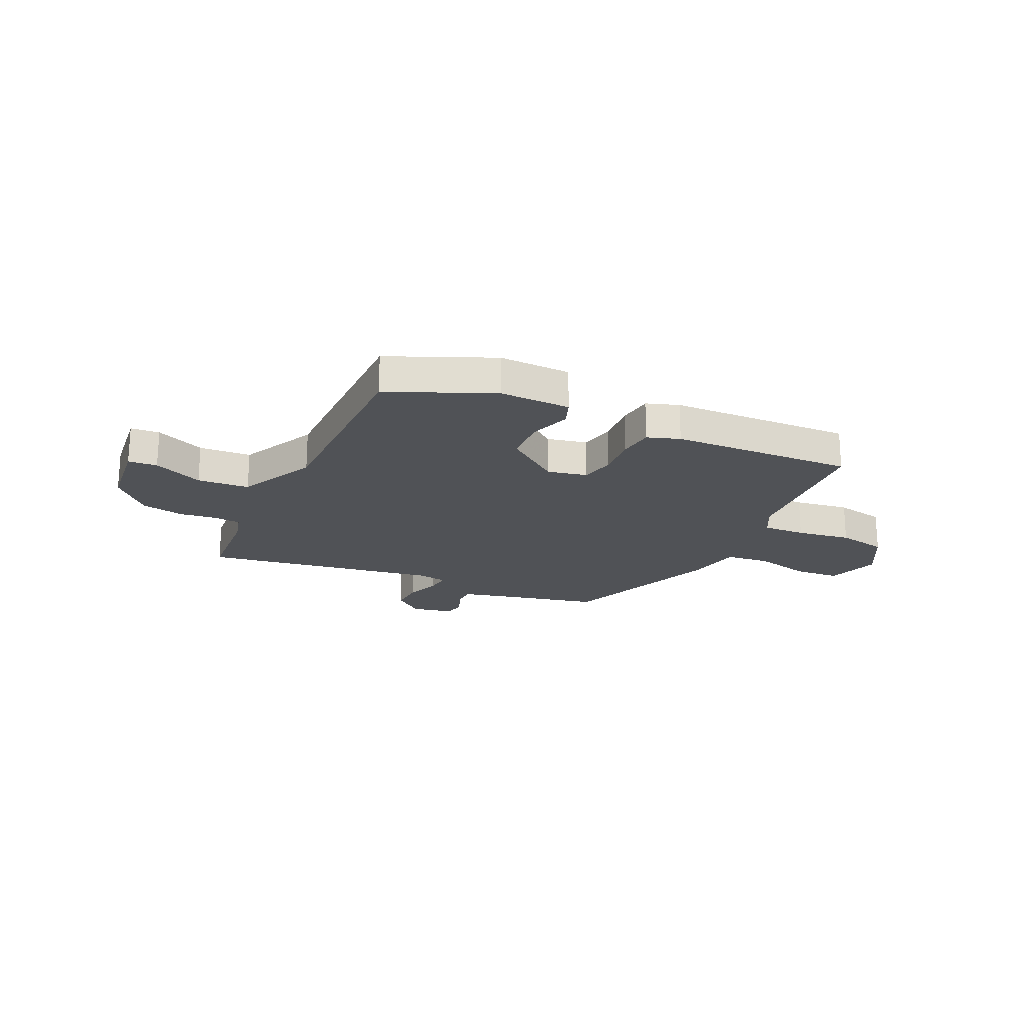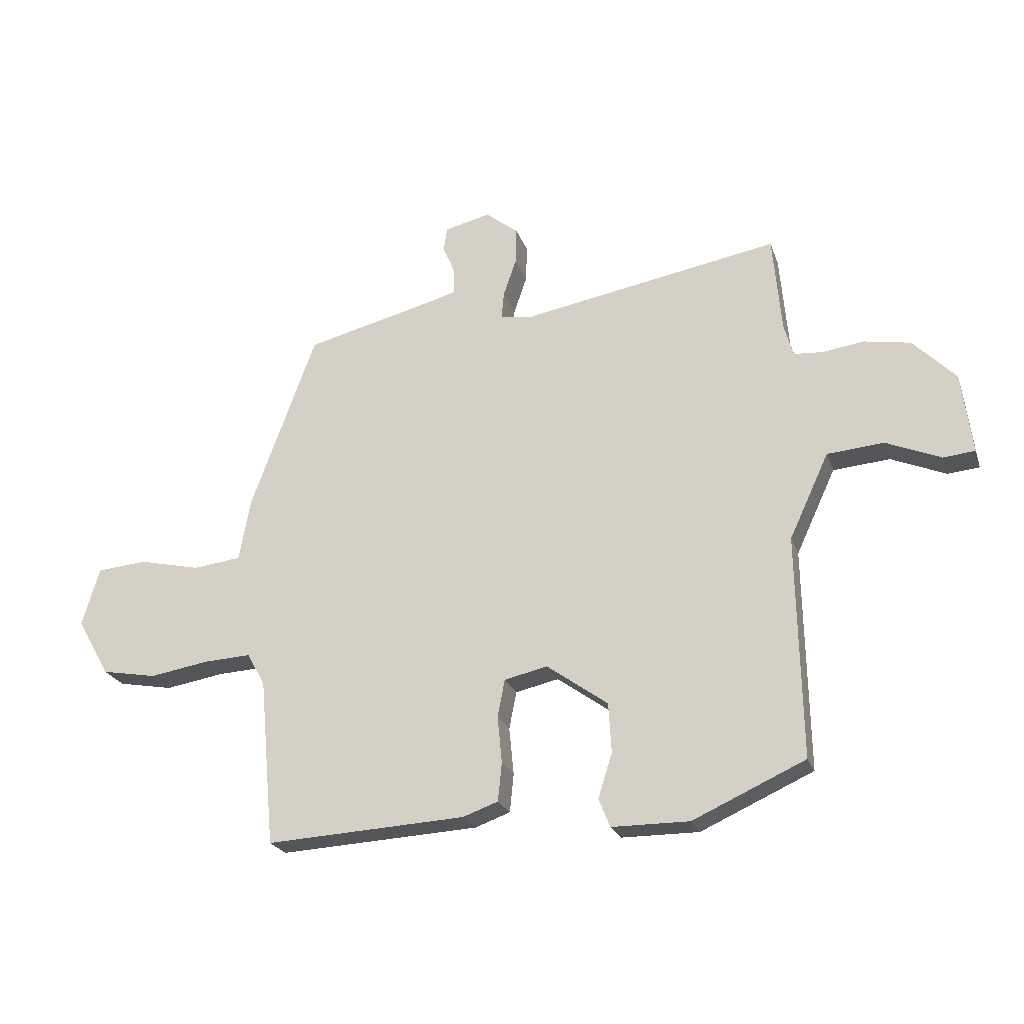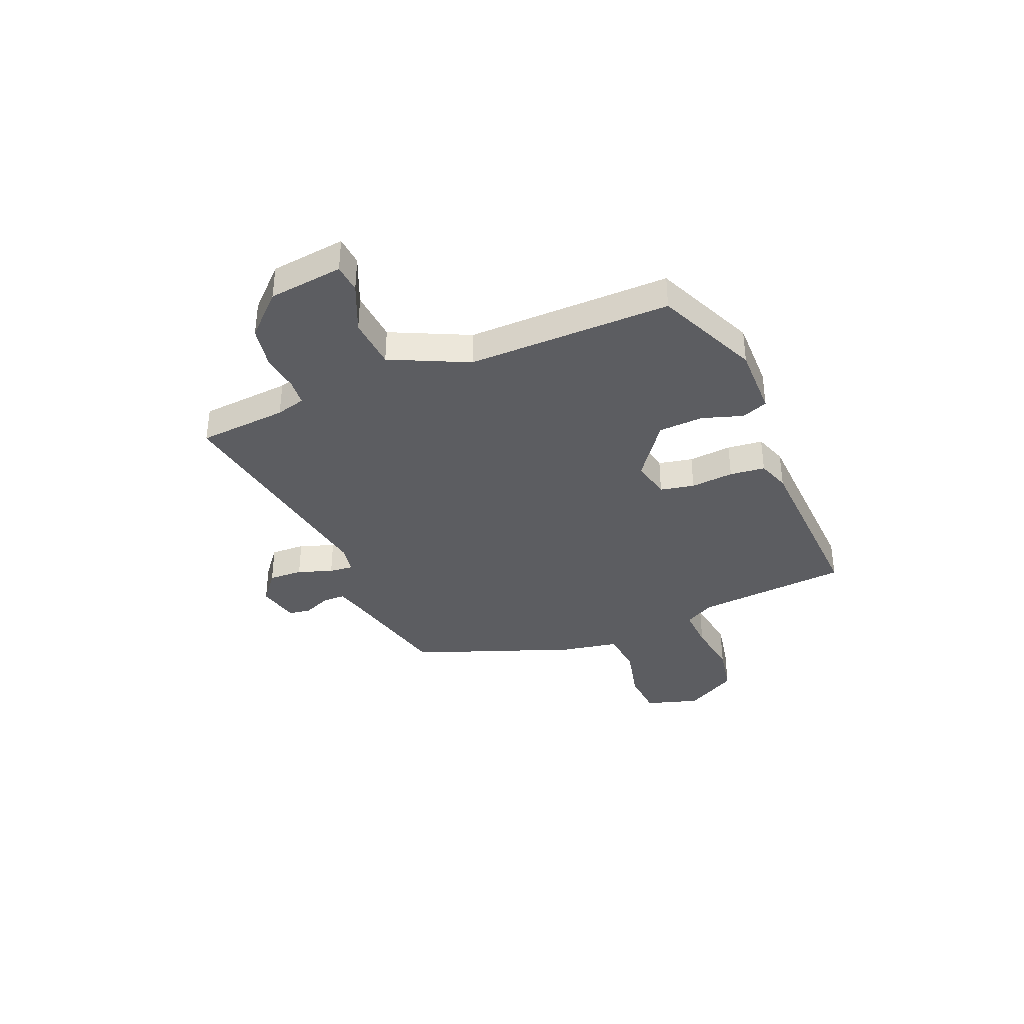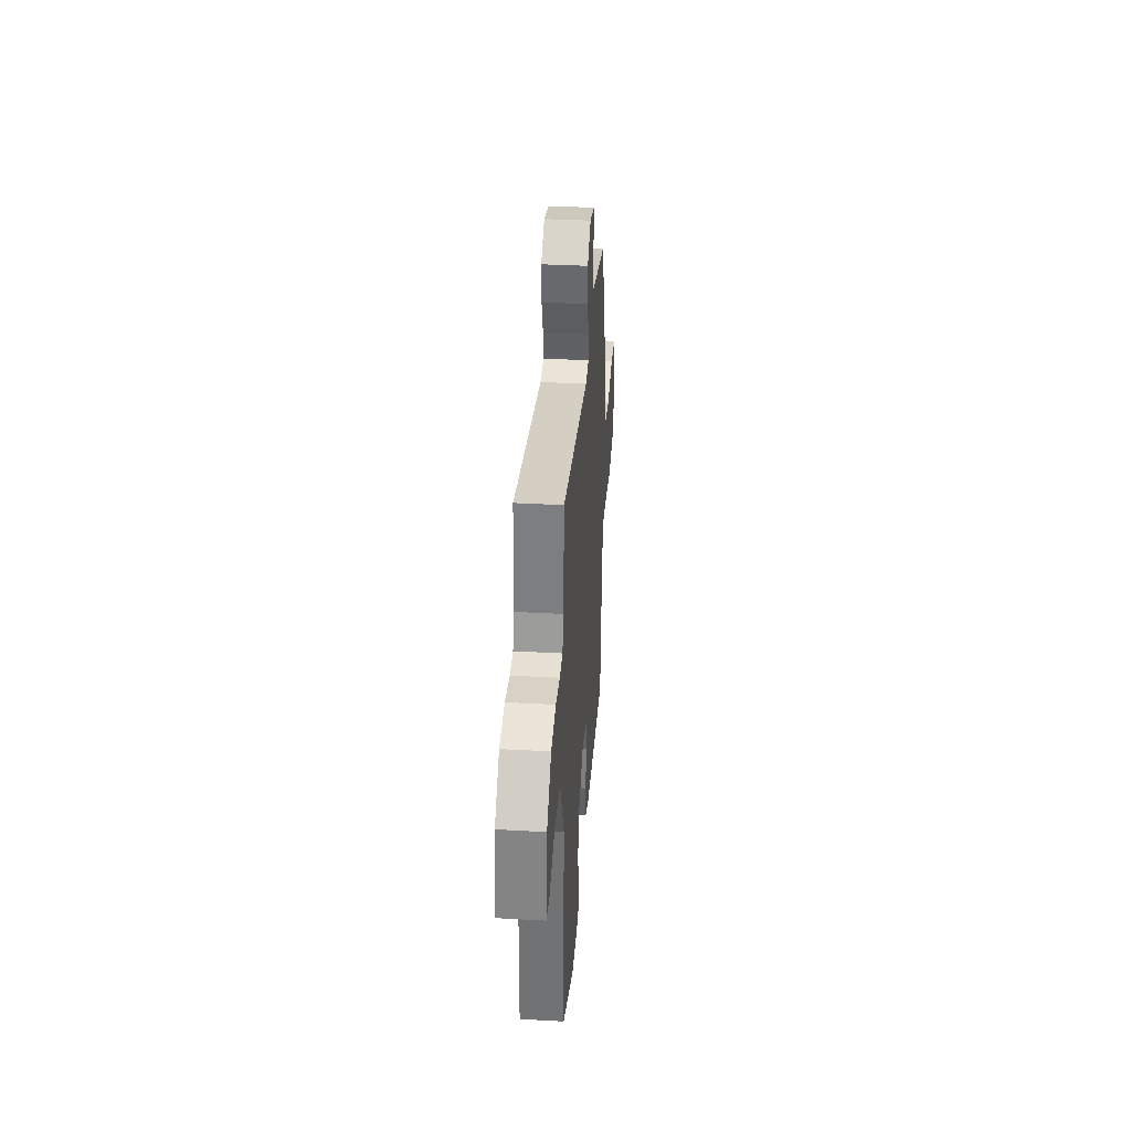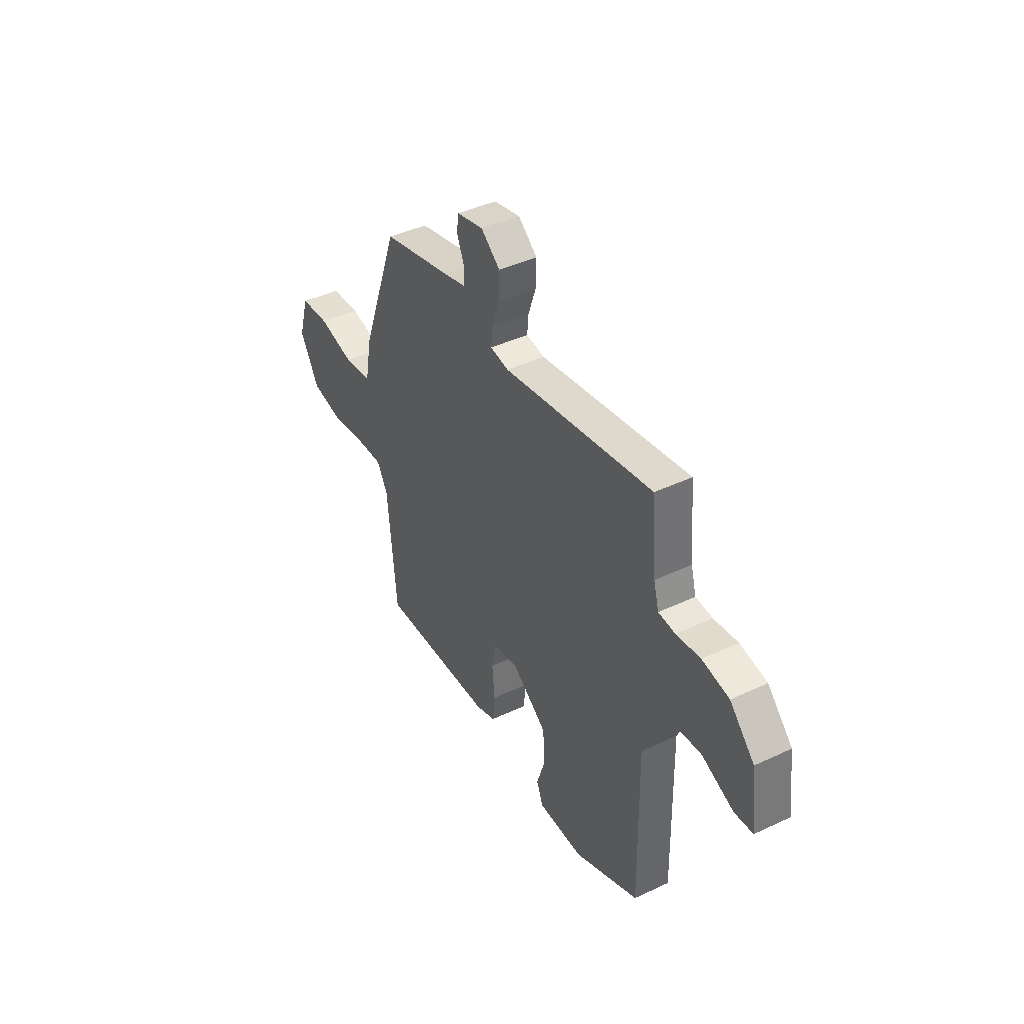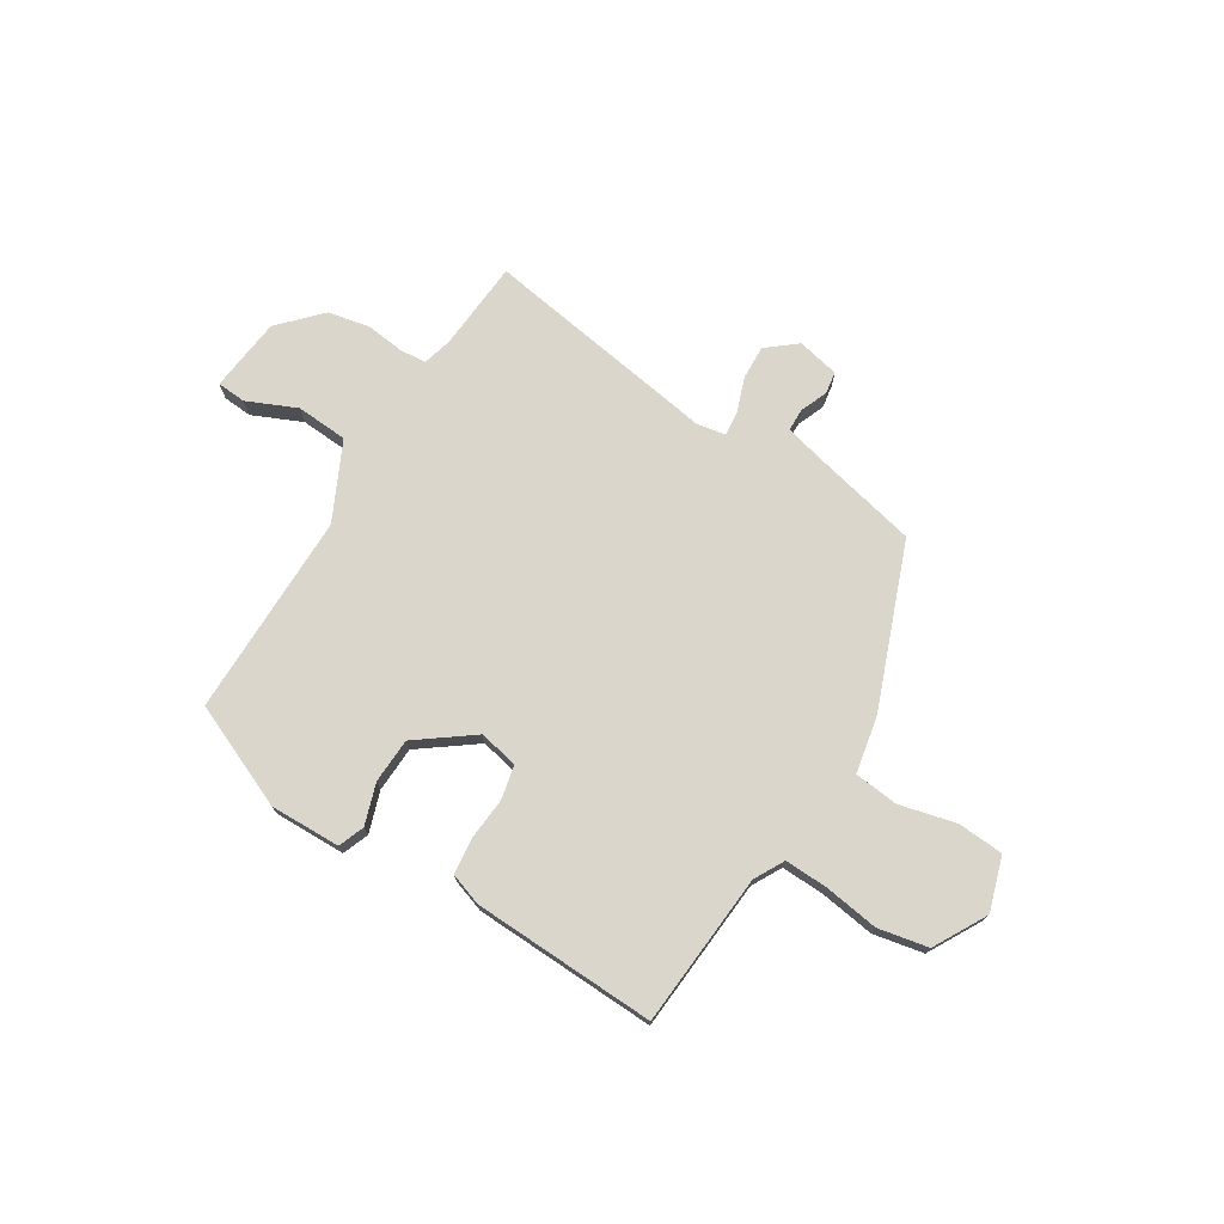
<metadata>
{"format":"obj","ext":"obj","renderer":"f3d","projection":"perspective","resolution":1024,"background":"white","views":[{"elev":-20.8,"azim":154.1,"up":"+Y"},{"elev":-23.5,"azim":16.8,"up":"+Z"},{"elev":-36.9,"azim":112.3,"up":"+Y"},{"elev":35.1,"azim":94.2,"up":"+Z"},{"elev":42.3,"azim":60.6,"up":"+Z"},{"elev":73.6,"azim":-149.0,"up":"+Y"}]}
</metadata>
<code>
v -0.443 0.07 -0.503
v -0.47 0.07 -0.207
v -0.502 0.07 -0.15
v -0.585 0.07 -0.154
v -0.69 0.07 -0.171
v -0.787 0.07 -0.153
v -0.845 0.07 -0.052
v -0.814 0.07 0.052
v -0.725 0.07 0.059
v -0.617 0.07 0.034
v -0.532 0.07 0.044
v -0.512 0.07 0.154
v -0.397 0.07 0.468
v -0.188 0.07 0.519
v -0.117 0.07 0.538
v -0.117 0.07 0.582
v -0.139 0.07 0.634
v -0.133 0.07 0.677
v -0.052 0.07 0.696
v 0.006 0.07 0.65
v 0.004 0.07 0.584
v -0.019 0.07 0.517
v -0.023 0.07 0.47
v 0.033 0.07 0.461
v 0.488 0.07 0.54
v 0.503 0.07 0.367
v 0.519 0.07 0.31
v 0.57 0.07 0.306
v 0.643 0.07 0.316
v 0.725 0.07 0.301
v 0.8 0.07 0.224
v 0.818 0.07 0.08
v 0.762 0.07 0.075
v 0.666 0.07 0.116
v 0.566 0.07 0.108
v 0.496 0.07 -0.042
v 0.503 0.07 -0.435
v 0.305 0.07 -0.524
v 0.168 0.07 -0.523
v 0.148 0.07 -0.473
v 0.173 0.07 -0.394
v 0.168 0.07 -0.307
v 0.06 0.07 -0.229
v -0.016 0.07 -0.246
v -0.029 0.07 -0.312
v -0.021 0.07 -0.395
v -0.028 0.07 -0.463
v -0.09 0.07 -0.485
v -0.443 0 -0.503
v -0.47 0 -0.207
v -0.502 0 -0.15
v -0.585 0 -0.154
v -0.69 0 -0.171
v -0.787 0 -0.153
v -0.845 0 -0.052
v -0.814 0 0.052
v -0.725 0 0.059
v -0.617 0 0.034
v -0.532 0 0.044
v -0.512 0 0.154
v -0.397 0 0.468
v -0.188 0 0.519
v -0.117 0 0.538
v -0.117 0 0.582
v -0.139 0 0.634
v -0.133 0 0.677
v -0.052 0 0.696
v 0.006 0 0.65
v 0.004 0 0.584
v -0.019 0 0.517
v -0.023 0 0.47
v 0.033 0 0.461
v 0.488 0 0.54
v 0.503 0 0.367
v 0.519 0 0.31
v 0.57 0 0.306
v 0.643 0 0.316
v 0.725 0 0.301
v 0.8 0 0.224
v 0.818 0 0.08
v 0.762 0 0.075
v 0.666 0 0.116
v 0.566 0 0.108
v 0.496 0 -0.042
v 0.503 0 -0.435
v 0.305 0 -0.524
v 0.168 0 -0.523
v 0.148 0 -0.473
v 0.173 0 -0.394
v 0.168 0 -0.307
v 0.06 0 -0.229
v -0.016 0 -0.246
v -0.029 0 -0.312
v -0.021 0 -0.395
v -0.028 0 -0.463
v -0.09 0 -0.485
f 48 1 2
f 47 48 2
f 46 47 2
f 45 46 2
f 44 45 2 3
f 43 44 3
f 39 40 41
f 38 39 41
f 37 38 41
f 36 37 41
f 35 36 41 42
f 32 33 34
f 31 32 34
f 30 31 34
f 29 30 34
f 28 29 34
f 27 28 34 35
f 35 42 43
f 27 35 43
f 26 27 43
f 20 21 22
f 19 20 22
f 18 19 22
f 17 18 22
f 16 17 22
f 15 16 22 23
f 14 15 23
f 13 14 23
f 12 13 23
f 11 12 23
f 8 9 10
f 7 8 10
f 6 7 10
f 5 6 10
f 4 5 10
f 3 4 10 11
f 43 3 11
f 26 43 11
f 25 26 11
f 24 25 11
f 11 23 24
f 50 49 96
f 50 96 95
f 50 95 94
f 50 94 93
f 51 50 93 92
f 51 92 91
f 89 88 87
f 89 87 86
f 89 86 85
f 89 85 84
f 90 89 84 83
f 82 81 80
f 82 80 79
f 82 79 78
f 82 78 77
f 82 77 76
f 83 82 76 75
f 91 90 83
f 91 83 75
f 91 75 74
f 70 69 68
f 70 68 67
f 70 67 66
f 70 66 65
f 70 65 64
f 71 70 64 63
f 71 63 62
f 71 62 61
f 71 61 60
f 71 60 59
f 58 57 56
f 58 56 55
f 58 55 54
f 58 54 53
f 58 53 52
f 59 58 52 51
f 59 51 91
f 59 91 74
f 59 74 73
f 59 73 72
f 72 71 59
f 1 49 50 2
f 2 50 51 3
f 3 51 52 4
f 4 52 53 5
f 5 53 54 6
f 6 54 55 7
f 7 55 56 8
f 8 56 57 9
f 9 57 58 10
f 10 58 59 11
f 11 59 60 12
f 12 60 61 13
f 13 61 62 14
f 14 62 63 15
f 15 63 64 16
f 16 64 65 17
f 17 65 66 18
f 18 66 67 19
f 19 67 68 20
f 20 68 69 21
f 21 69 70 22
f 22 70 71 23
f 23 71 72 24
f 24 72 73 25
f 25 73 74 26
f 26 74 75 27
f 27 75 76 28
f 28 76 77 29
f 29 77 78 30
f 30 78 79 31
f 31 79 80 32
f 32 80 81 33
f 33 81 82 34
f 34 82 83 35
f 35 83 84 36
f 36 84 85 37
f 37 85 86 38
f 38 86 87 39
f 39 87 88 40
f 40 88 89 41
f 41 89 90 42
f 42 90 91 43
f 43 91 92 44
f 44 92 93 45
f 45 93 94 46
f 46 94 95 47
f 47 95 96 48
f 48 96 49 1

</code>
